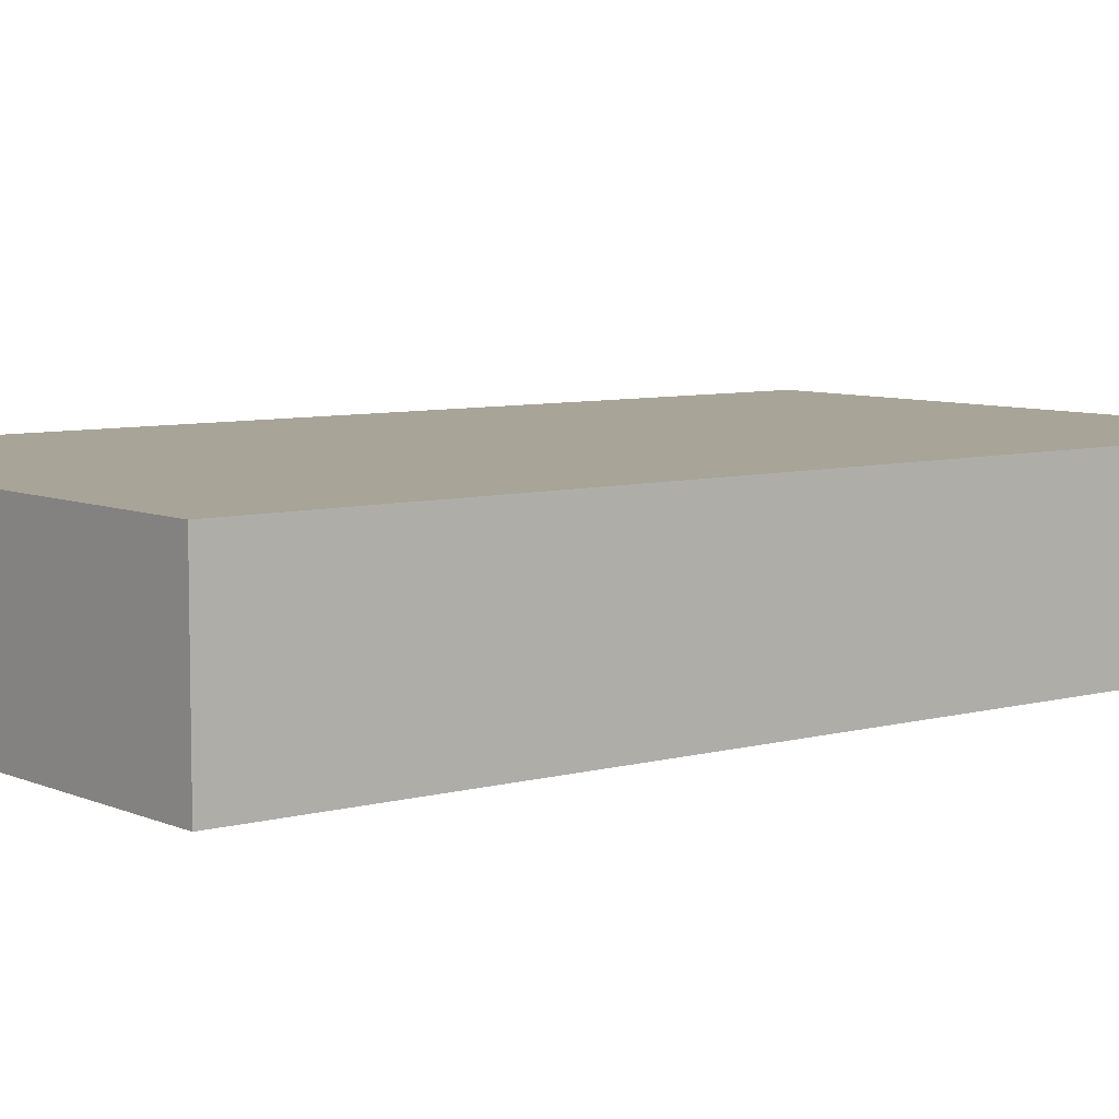
<metadata>
{"format":"obj","ext":"obj","renderer":"f3d","projection":"perspective","resolution":1024,"background":"white","views":[{"elev":7.0,"azim":-128.6,"up":"+Y"}]}
</metadata>
<code>
v -0.5002 -0.1516 -0.8526
v 0.5002 -0.1516 -0.8526
v -0.5002 -0.1516 0.8526
v 0.5002 -0.1516 0.8526
v -0.5002 0.1516 -0.8526
v 0.5002 0.1516 -0.8526
v -0.5002 0.1516 0.8526
v 0.5002 0.1516 0.8526
v 0 0.1516 0
v 0.5002 0.1516 0
v 0 0.1516 -0.8526
v -0.5002 0.1516 0
v 0 0.1516 0.8526
v -0.5002 -0.1516 0
v -0.5002 0 0
v -0.5002 0 -0.8526
v -0.5002 0 0.8526
v 0 -0.1516 -0.8526
v 0 -0.1516 0
v 0.5002 -0.1516 0
v 0 -0.1516 0.8526
v 0.5002 0 -0.8526
v 0.5002 0 0
v 0.5002 0 0.8526
v 0 0 0.8526
v 0 0 -0.8526
v -0.2501 0.1516 -0.4263
v 0 0.1516 -0.4263
v -0.2501 0.1516 -0.8526
v 0.2501 0.1516 0.4263
v 0.5002 0.1516 0.4263
v 0.2501 0.1516 0
v 0.5002 0.1516 -0.4263
v 0.2501 0.1516 -0.8526
v 0.2501 0.1516 -0.4263
v -0.5002 0.1516 -0.4263
v -0.2501 0.1516 0
v -0.5002 0.1516 0.4263
v -0.2501 0.1516 0.8526
v -0.2501 0.1516 0.4263
v 0.2501 0.1516 0.8526
v 0 0.1516 0.4263
v -0.5002 -0.1516 -0.4263
v -0.5002 -0.07578 -0.4263
v -0.5002 -0.07578 -0.8526
v -0.5002 -0.1516 0.4263
v -0.5002 -0.07578 0.4263
v -0.5002 -0.07578 0
v -0.5002 0.07578 -0.4263
v -0.5002 0.07578 -0.8526
v -0.5002 0 -0.4263
v -0.5002 -0.07578 0.8526
v -0.5002 0 0.4263
v -0.5002 0.07578 0.8526
v -0.5002 0.07578 0.4263
v -0.5002 0.07578 0
v -0.2501 -0.1516 -0.8526
v -0.2501 -0.1516 -0.4263
v 0.2501 -0.1516 -0.8526
v 0.2501 -0.1516 -0.4263
v 0 -0.1516 -0.4263
v -0.2501 -0.1516 0.4263
v -0.2501 -0.1516 0
v 0.5002 -0.1516 -0.4263
v 0.2501 -0.1516 0
v 0.5002 -0.1516 0.4263
v 0.2501 -0.1516 0.8526
v 0.2501 -0.1516 0.4263
v -0.2501 -0.1516 0.8526
v 0 -0.1516 0.4263
v 0.5002 -0.07578 -0.8526
v 0.5002 0 -0.4263
v 0.5002 -0.07578 -0.4263
v 0.5002 0.07578 -0.8526
v 0.5002 0.07578 -0.4263
v 0.5002 0.07578 0.4263
v 0.5002 0.07578 0
v 0.5002 -0.07578 0
v 0.5002 0.07578 0.8526
v 0.5002 0 0.4263
v 0.5002 -0.07578 0.8526
v 0.5002 -0.07578 0.4263
v 0 -0.07578 0.8526
v -0.2501 -0.07578 0.8526
v 0.2501 -0.07578 0.8526
v 0.2501 0.07578 0.8526
v 0.2501 0 0.8526
v -0.2501 0 0.8526
v 0 0.07578 0.8526
v -0.2501 0.07578 0.8526
v -0.2501 -0.07578 -0.8526
v -0.2501 0.07578 -0.8526
v -0.2501 0 -0.8526
v 0.2501 -0.07578 -0.8526
v 0 -0.07578 -0.8526
v 0.2501 0 -0.8526
v 0 0.07578 -0.8526
v 0.2501 0.07578 -0.8526
v -0.3751 0.1516 -0.6394
v -0.2501 0.1516 -0.6394
v -0.3751 0.1516 -0.8526
v -0.125 0.1516 -0.2131
v 0 0.1516 -0.2131
v -0.125 0.1516 -0.4263
v 0 0.1516 -0.6394
v -0.125 0.1516 -0.8526
v -0.125 0.1516 -0.6394
v 0.125 0.1516 0.2131
v 0.2501 0.1516 0.2131
v 0.125 0.1516 0
v 0.3751 0.1516 0.6394
v 0.5002 0.1516 0.6394
v 0.3751 0.1516 0.4263
v 0.5002 0.1516 0.2131
v 0.3751 0.1516 0
v 0.3751 0.1516 0.2131
v 0.5002 0.1516 -0.2131
v 0.3751 0.1516 -0.4263
v 0.3751 0.1516 -0.2131
v 0.5002 0.1516 -0.6394
v 0.3751 0.1516 -0.8526
v 0.3751 0.1516 -0.6394
v 0.125 0.1516 -0.8526
v 0.125 0.1516 -0.6394
v 0.2501 0.1516 -0.6394
v 0.125 0.1516 -0.2131
v 0.2501 0.1516 -0.2131
v 0.125 0.1516 -0.4263
v -0.5002 0.1516 -0.6394
v -0.3751 0.1516 -0.4263
v -0.5002 0.1516 -0.2131
v -0.3751 0.1516 0
v -0.3751 0.1516 -0.2131
v -0.125 0.1516 0
v -0.2501 0.1516 -0.2131
v -0.5002 0.1516 0.2131
v -0.3751 0.1516 0.4263
v -0.3751 0.1516 0.2131
v -0.5002 0.1516 0.6394
v -0.3751 0.1516 0.8526
v -0.3751 0.1516 0.6394
v -0.125 0.1516 0.8526
v -0.125 0.1516 0.6394
v -0.2501 0.1516 0.6394
v 0.125 0.1516 0.8526
v 0.125 0.1516 0.6394
v 0 0.1516 0.6394
v 0.3751 0.1516 0.8526
v 0.2501 0.1516 0.6394
v 0 0.1516 0.2131
v 0.125 0.1516 0.4263
v -0.2501 0.1516 0.2131
v -0.125 0.1516 0.4263
v -0.125 0.1516 0.2131
v -0.5002 -0.1516 -0.6394
v -0.5002 -0.1137 -0.6394
v -0.5002 -0.1137 -0.8526
v -0.5002 -0.1516 -0.2131
v -0.5002 -0.1137 -0.2131
v -0.5002 -0.1137 -0.4263
v -0.5002 -0.03789 -0.6394
v -0.5002 -0.03789 -0.8526
v -0.5002 -0.07578 -0.6394
v -0.5002 -0.1516 0.2131
v -0.5002 -0.1137 0.2131
v -0.5002 -0.1137 0
v -0.5002 -0.1516 0.6394
v -0.5002 -0.1137 0.6394
v -0.5002 -0.1137 0.4263
v -0.5002 -0.03789 0.2131
v -0.5002 -0.03789 0
v -0.5002 -0.07578 0.2131
v -0.5002 0.03789 -0.2131
v -0.5002 0.03789 -0.4263
v -0.5002 0 -0.2131
v -0.5002 0.1137 -0.6394
v -0.5002 0.1137 -0.8526
v -0.5002 0.07578 -0.6394
v -0.5002 0.03789 -0.8526
v -0.5002 0 -0.6394
v -0.5002 0.03789 -0.6394
v -0.5002 -0.07578 -0.2131
v -0.5002 -0.03789 -0.2131
v -0.5002 -0.03789 -0.4263
v -0.5002 -0.1137 0.8526
v -0.5002 -0.07578 0.6394
v -0.5002 -0.03789 0.8526
v -0.5002 0 0.6394
v -0.5002 -0.03789 0.6394
v -0.5002 0 0.2131
v -0.5002 -0.03789 0.4263
v -0.5002 0.03789 0.8526
v -0.5002 0.07578 0.6394
v -0.5002 0.03789 0.6394
v -0.5002 0.1137 0.8526
v -0.5002 0.1137 0.6394
v -0.5002 0.1137 0.2131
v -0.5002 0.1137 0.4263
v -0.5002 0.1137 -0.2131
v -0.5002 0.1137 0
v -0.5002 0.1137 -0.4263
v -0.5002 0.03789 0
v -0.5002 0.07578 -0.2131
v -0.5002 0.03789 0.4263
v -0.5002 0.07578 0.2131
v -0.5002 0.03789 0.2131
v -0.3751 -0.1516 -0.8526
v -0.3751 -0.1516 -0.6394
v -0.125 -0.1516 -0.8526
v -0.125 -0.1516 -0.6394
v -0.2501 -0.1516 -0.6394
v -0.3751 -0.1516 -0.2131
v -0.3751 -0.1516 -0.4263
v 0.125 -0.1516 -0.8526
v 0.125 -0.1516 -0.6394
v 0 -0.1516 -0.6394
v 0.3751 -0.1516 -0.8526
v 0.3751 -0.1516 -0.6394
v 0.2501 -0.1516 -0.6394
v 0.125 -0.1516 -0.2131
v 0 -0.1516 -0.2131
v 0.125 -0.1516 -0.4263
v -0.125 -0.1516 0.2131
v -0.2501 -0.1516 0.2131
v -0.125 -0.1516 0
v -0.3751 -0.1516 0.6394
v -0.3751 -0.1516 0.4263
v -0.3751 -0.1516 0
v -0.3751 -0.1516 0.2131
v -0.125 -0.1516 -0.4263
v -0.125 -0.1516 -0.2131
v -0.2501 -0.1516 -0.2131
v 0.5002 -0.1516 -0.6394
v 0.3751 -0.1516 -0.4263
v 0.5002 -0.1516 -0.2131
v 0.3751 -0.1516 0
v 0.3751 -0.1516 -0.2131
v 0.125 -0.1516 0
v 0.2501 -0.1516 -0.2131
v 0.5002 -0.1516 0.2131
v 0.3751 -0.1516 0.4263
v 0.3751 -0.1516 0.2131
v 0.5002 -0.1516 0.6394
v 0.3751 -0.1516 0.8526
v 0.3751 -0.1516 0.6394
v 0.125 -0.1516 0.8526
v 0.125 -0.1516 0.6394
v 0.2501 -0.1516 0.6394
v -0.125 -0.1516 0.8526
v -0.125 -0.1516 0.6394
v 0 -0.1516 0.6394
v -0.3751 -0.1516 0.8526
v -0.2501 -0.1516 0.6394
v 0 -0.1516 0.2131
v -0.125 -0.1516 0.4263
v 0.2501 -0.1516 0.2131
v 0.125 -0.1516 0.4263
v 0.125 -0.1516 0.2131
v 0.5002 -0.1137 -0.8526
v 0.5002 -0.07578 -0.6394
v 0.5002 -0.1137 -0.6394
v 0.5002 -0.03789 -0.8526
v 0.5002 0 -0.6394
v 0.5002 -0.03789 -0.6394
v 0.5002 0 -0.2131
v 0.5002 -0.03789 -0.2131
v 0.5002 -0.03789 -0.4263
v 0.5002 0.03789 -0.8526
v 0.5002 0.07578 -0.6394
v 0.5002 0.03789 -0.6394
v 0.5002 0.1137 -0.8526
v 0.5002 0.1137 -0.6394
v 0.5002 0.1137 -0.2131
v 0.5002 0.1137 -0.4263
v 0.5002 0.1137 0.2131
v 0.5002 0.1137 0
v 0.5002 0.1137 0.6394
v 0.5002 0.1137 0.4263
v 0.5002 0.03789 0.2131
v 0.5002 0.03789 0
v 0.5002 0.07578 0.2131
v 0.5002 0.03789 -0.4263
v 0.5002 0.07578 -0.2131
v 0.5002 0.03789 -0.2131
v 0.5002 -0.1137 -0.4263
v 0.5002 -0.03789 0
v 0.5002 -0.07578 -0.2131
v 0.5002 -0.1137 0
v 0.5002 -0.1137 -0.2131
v 0.5002 0.03789 0.4263
v 0.5002 0 0.2131
v 0.5002 0.1137 0.8526
v 0.5002 0.07578 0.6394
v 0.5002 0.03789 0.8526
v 0.5002 0 0.6394
v 0.5002 0.03789 0.6394
v 0.5002 -0.03789 0.8526
v 0.5002 -0.07578 0.6394
v 0.5002 -0.03789 0.6394
v 0.5002 -0.1137 0.8526
v 0.5002 -0.1137 0.6394
v 0.5002 -0.1137 0.2131
v 0.5002 -0.1137 0.4263
v 0.5002 -0.03789 0.2131
v 0.5002 -0.03789 0.4263
v 0.5002 -0.07578 0.2131
v -0.2501 -0.1137 0.8526
v -0.3751 -0.1137 0.8526
v 0 -0.1137 0.8526
v -0.125 -0.1137 0.8526
v 0 -0.03789 0.8526
v -0.125 -0.03789 0.8526
v -0.125 -0.07578 0.8526
v 0.2501 -0.1137 0.8526
v 0.125 -0.1137 0.8526
v 0.3751 -0.1137 0.8526
v 0.3751 -0.03789 0.8526
v 0.3751 -0.07578 0.8526
v 0.3751 0.03789 0.8526
v 0.3751 0 0.8526
v 0.3751 0.1137 0.8526
v 0.3751 0.07578 0.8526
v 0.125 0.03789 0.8526
v 0.125 0 0.8526
v 0.2501 0.03789 0.8526
v 0.125 -0.07578 0.8526
v 0.2501 -0.03789 0.8526
v 0.125 -0.03789 0.8526
v -0.3751 -0.07578 0.8526
v -0.125 0 0.8526
v -0.2501 -0.03789 0.8526
v -0.3751 0 0.8526
v -0.3751 -0.03789 0.8526
v 0.125 0.07578 0.8526
v 0 0.03789 0.8526
v 0.2501 0.1137 0.8526
v 0 0.1137 0.8526
v 0.125 0.1137 0.8526
v -0.2501 0.1137 0.8526
v -0.125 0.1137 0.8526
v -0.3751 0.1137 0.8526
v -0.3751 0.03789 0.8526
v -0.3751 0.07578 0.8526
v -0.125 0.03789 0.8526
v -0.125 0.07578 0.8526
v -0.2501 0.03789 0.8526
v -0.3751 -0.1137 -0.8526
v -0.3751 -0.03789 -0.8526
v -0.3751 -0.07578 -0.8526
v -0.125 -0.1137 -0.8526
v -0.2501 -0.1137 -0.8526
v -0.3751 0.03789 -0.8526
v -0.3751 0 -0.8526
v -0.3751 0.1137 -0.8526
v -0.3751 0.07578 -0.8526
v -0.125 0.03789 -0.8526
v -0.125 0 -0.8526
v -0.2501 0.03789 -0.8526
v 0.125 -0.03789 -0.8526
v 0.125 -0.07578 -0.8526
v 0 -0.03789 -0.8526
v 0.3751 -0.1137 -0.8526
v 0.2501 -0.1137 -0.8526
v 0 -0.1137 -0.8526
v 0.125 -0.1137 -0.8526
v -0.2501 -0.03789 -0.8526
v -0.125 -0.03789 -0.8526
v -0.125 -0.07578 -0.8526
v 0.3751 -0.07578 -0.8526
v 0.125 0 -0.8526
v 0.2501 -0.03789 -0.8526
v 0.3751 0 -0.8526
v 0.3751 -0.03789 -0.8526
v -0.125 0.07578 -0.8526
v 0 0.03789 -0.8526
v -0.2501 0.1137 -0.8526
v 0 0.1137 -0.8526
v -0.125 0.1137 -0.8526
v 0.2501 0.1137 -0.8526
v 0.125 0.1137 -0.8526
v 0.3751 0.1137 -0.8526
v 0.3751 0.03789 -0.8526
v 0.3751 0.07578 -0.8526
v 0.125 0.03789 -0.8526
v 0.125 0.07578 -0.8526
v 0.2501 0.03789 -0.8526
f 5 99 101
f 99 27 100
f 100 29 101
f 99 100 101
f 27 102 104
f 102 9 103
f 103 28 104
f 102 103 104
f 28 105 107
f 105 11 106
f 106 29 107
f 105 106 107
f 27 104 100
f 104 28 107
f 107 29 100
f 104 107 100
f 9 108 110
f 108 30 109
f 109 32 110
f 108 109 110
f 30 111 113
f 111 8 112
f 112 31 113
f 111 112 113
f 31 114 116
f 114 10 115
f 115 32 116
f 114 115 116
f 30 113 109
f 113 31 116
f 116 32 109
f 113 116 109
f 10 117 119
f 117 33 118
f 118 35 119
f 117 118 119
f 33 120 122
f 120 6 121
f 121 34 122
f 120 121 122
f 34 123 125
f 123 11 124
f 124 35 125
f 123 124 125
f 33 122 118
f 122 34 125
f 125 35 118
f 122 125 118
f 9 110 103
f 110 32 126
f 126 28 103
f 110 126 103
f 32 115 127
f 115 10 119
f 119 35 127
f 115 119 127
f 35 124 128
f 124 11 105
f 105 28 128
f 124 105 128
f 32 127 126
f 127 35 128
f 128 28 126
f 127 128 126
f 5 129 99
f 129 36 130
f 130 27 99
f 129 130 99
f 36 131 133
f 131 12 132
f 132 37 133
f 131 132 133
f 37 134 135
f 134 9 102
f 102 27 135
f 134 102 135
f 36 133 130
f 133 37 135
f 135 27 130
f 133 135 130
f 12 136 138
f 136 38 137
f 137 40 138
f 136 137 138
f 38 139 141
f 139 7 140
f 140 39 141
f 139 140 141
f 39 142 144
f 142 13 143
f 143 40 144
f 142 143 144
f 38 141 137
f 141 39 144
f 144 40 137
f 141 144 137
f 13 145 147
f 145 41 146
f 146 42 147
f 145 146 147
f 41 148 149
f 148 8 111
f 111 30 149
f 148 111 149
f 30 108 151
f 108 9 150
f 150 42 151
f 108 150 151
f 41 149 146
f 149 30 151
f 151 42 146
f 149 151 146
f 12 138 132
f 138 40 152
f 152 37 132
f 138 152 132
f 40 143 153
f 143 13 147
f 147 42 153
f 143 147 153
f 42 150 154
f 150 9 134
f 134 37 154
f 150 134 154
f 40 153 152
f 153 42 154
f 154 37 152
f 153 154 152
f 1 155 157
f 155 43 156
f 156 45 157
f 155 156 157
f 43 158 160
f 158 14 159
f 159 44 160
f 158 159 160
f 44 161 163
f 161 16 162
f 162 45 163
f 161 162 163
f 43 160 156
f 160 44 163
f 163 45 156
f 160 163 156
f 14 164 166
f 164 46 165
f 165 48 166
f 164 165 166
f 46 167 169
f 167 3 168
f 168 47 169
f 167 168 169
f 47 170 172
f 170 15 171
f 171 48 172
f 170 171 172
f 46 169 165
f 169 47 172
f 172 48 165
f 169 172 165
f 15 173 175
f 173 49 174
f 174 51 175
f 173 174 175
f 49 176 178
f 176 5 177
f 177 50 178
f 176 177 178
f 50 179 181
f 179 16 180
f 180 51 181
f 179 180 181
f 49 178 174
f 178 50 181
f 181 51 174
f 178 181 174
f 14 166 159
f 166 48 182
f 182 44 159
f 166 182 159
f 48 171 183
f 171 15 175
f 175 51 183
f 171 175 183
f 51 180 184
f 180 16 161
f 161 44 184
f 180 161 184
f 48 183 182
f 183 51 184
f 184 44 182
f 183 184 182
f 3 185 168
f 185 52 186
f 186 47 168
f 185 186 168
f 52 187 189
f 187 17 188
f 188 53 189
f 187 188 189
f 53 190 191
f 190 15 170
f 170 47 191
f 190 170 191
f 52 189 186
f 189 53 191
f 191 47 186
f 189 191 186
f 17 192 194
f 192 54 193
f 193 55 194
f 192 193 194
f 54 195 196
f 195 7 139
f 139 38 196
f 195 139 196
f 38 136 198
f 136 12 197
f 197 55 198
f 136 197 198
f 54 196 193
f 196 38 198
f 198 55 193
f 196 198 193
f 12 131 200
f 131 36 199
f 199 56 200
f 131 199 200
f 36 129 201
f 129 5 176
f 176 49 201
f 129 176 201
f 49 173 203
f 173 15 202
f 202 56 203
f 173 202 203
f 36 201 199
f 201 49 203
f 203 56 199
f 201 203 199
f 17 194 188
f 194 55 204
f 204 53 188
f 194 204 188
f 55 197 205
f 197 12 200
f 200 56 205
f 197 200 205
f 56 202 206
f 202 15 190
f 190 53 206
f 202 190 206
f 55 205 204
f 205 56 206
f 206 53 204
f 205 206 204
f 1 207 155
f 207 57 208
f 208 43 155
f 207 208 155
f 57 209 211
f 209 18 210
f 210 58 211
f 209 210 211
f 58 212 213
f 212 14 158
f 158 43 213
f 212 158 213
f 57 211 208
f 211 58 213
f 213 43 208
f 211 213 208
f 18 214 216
f 214 59 215
f 215 61 216
f 214 215 216
f 59 217 219
f 217 2 218
f 218 60 219
f 217 218 219
f 60 220 222
f 220 19 221
f 221 61 222
f 220 221 222
f 59 219 215
f 219 60 222
f 222 61 215
f 219 222 215
f 19 223 225
f 223 62 224
f 224 63 225
f 223 224 225
f 62 226 227
f 226 3 167
f 167 46 227
f 226 167 227
f 46 164 229
f 164 14 228
f 228 63 229
f 164 228 229
f 62 227 224
f 227 46 229
f 229 63 224
f 227 229 224
f 18 216 210
f 216 61 230
f 230 58 210
f 216 230 210
f 61 221 231
f 221 19 225
f 225 63 231
f 221 225 231
f 63 228 232
f 228 14 212
f 212 58 232
f 228 212 232
f 61 231 230
f 231 63 232
f 232 58 230
f 231 232 230
f 2 233 218
f 233 64 234
f 234 60 218
f 233 234 218
f 64 235 237
f 235 20 236
f 236 65 237
f 235 236 237
f 65 238 239
f 238 19 220
f 220 60 239
f 238 220 239
f 64 237 234
f 237 65 239
f 239 60 234
f 237 239 234
f 20 240 242
f 240 66 241
f 241 68 242
f 240 241 242
f 66 243 245
f 243 4 244
f 244 67 245
f 243 244 245
f 67 246 248
f 246 21 247
f 247 68 248
f 246 247 248
f 66 245 241
f 245 67 248
f 248 68 241
f 245 248 241
f 21 249 251
f 249 69 250
f 250 70 251
f 249 250 251
f 69 252 253
f 252 3 226
f 226 62 253
f 252 226 253
f 62 223 255
f 223 19 254
f 254 70 255
f 223 254 255
f 69 253 250
f 253 62 255
f 255 70 250
f 253 255 250
f 20 242 236
f 242 68 256
f 256 65 236
f 242 256 236
f 68 247 257
f 247 21 251
f 251 70 257
f 247 251 257
f 70 254 258
f 254 19 238
f 238 65 258
f 254 238 258
f 68 257 256
f 257 70 258
f 258 65 256
f 257 258 256
f 2 259 261
f 259 71 260
f 260 73 261
f 259 260 261
f 71 262 264
f 262 22 263
f 263 72 264
f 262 263 264
f 72 265 267
f 265 23 266
f 266 73 267
f 265 266 267
f 71 264 260
f 264 72 267
f 267 73 260
f 264 267 260
f 22 268 270
f 268 74 269
f 269 75 270
f 268 269 270
f 74 271 272
f 271 6 120
f 120 33 272
f 271 120 272
f 33 117 274
f 117 10 273
f 273 75 274
f 117 273 274
f 74 272 269
f 272 33 274
f 274 75 269
f 272 274 269
f 10 114 276
f 114 31 275
f 275 77 276
f 114 275 276
f 31 112 278
f 112 8 277
f 277 76 278
f 112 277 278
f 76 279 281
f 279 23 280
f 280 77 281
f 279 280 281
f 31 278 275
f 278 76 281
f 281 77 275
f 278 281 275
f 22 270 263
f 270 75 282
f 282 72 263
f 270 282 263
f 75 273 283
f 273 10 276
f 276 77 283
f 273 276 283
f 77 280 284
f 280 23 265
f 265 72 284
f 280 265 284
f 75 283 282
f 283 77 284
f 284 72 282
f 283 284 282
f 2 261 233
f 261 73 285
f 285 64 233
f 261 285 233
f 73 266 287
f 266 23 286
f 286 78 287
f 266 286 287
f 78 288 289
f 288 20 235
f 235 64 289
f 288 235 289
f 73 287 285
f 287 78 289
f 289 64 285
f 287 289 285
f 23 279 291
f 279 76 290
f 290 80 291
f 279 290 291
f 76 277 293
f 277 8 292
f 292 79 293
f 277 292 293
f 79 294 296
f 294 24 295
f 295 80 296
f 294 295 296
f 76 293 290
f 293 79 296
f 296 80 290
f 293 296 290
f 24 297 299
f 297 81 298
f 298 82 299
f 297 298 299
f 81 300 301
f 300 4 243
f 243 66 301
f 300 243 301
f 66 240 303
f 240 20 302
f 302 82 303
f 240 302 303
f 81 301 298
f 301 66 303
f 303 82 298
f 301 303 298
f 23 291 286
f 291 80 304
f 304 78 286
f 291 304 286
f 80 295 305
f 295 24 299
f 299 82 305
f 295 299 305
f 82 302 306
f 302 20 288
f 288 78 306
f 302 288 306
f 80 305 304
f 305 82 306
f 306 78 304
f 305 306 304
f 3 252 308
f 252 69 307
f 307 84 308
f 252 307 308
f 69 249 310
f 249 21 309
f 309 83 310
f 249 309 310
f 83 311 313
f 311 25 312
f 312 84 313
f 311 312 313
f 69 310 307
f 310 83 313
f 313 84 307
f 310 313 307
f 21 246 315
f 246 67 314
f 314 85 315
f 246 314 315
f 67 244 316
f 244 4 300
f 300 81 316
f 244 300 316
f 81 297 318
f 297 24 317
f 317 85 318
f 297 317 318
f 67 316 314
f 316 81 318
f 318 85 314
f 316 318 314
f 24 294 320
f 294 79 319
f 319 87 320
f 294 319 320
f 79 292 322
f 292 8 321
f 321 86 322
f 292 321 322
f 86 323 325
f 323 25 324
f 324 87 325
f 323 324 325
f 79 322 319
f 322 86 325
f 325 87 319
f 322 325 319
f 21 315 309
f 315 85 326
f 326 83 309
f 315 326 309
f 85 317 327
f 317 24 320
f 320 87 327
f 317 320 327
f 87 324 328
f 324 25 311
f 311 83 328
f 324 311 328
f 85 327 326
f 327 87 328
f 328 83 326
f 327 328 326
f 3 308 185
f 308 84 329
f 329 52 185
f 308 329 185
f 84 312 331
f 312 25 330
f 330 88 331
f 312 330 331
f 88 332 333
f 332 17 187
f 187 52 333
f 332 187 333
f 84 331 329
f 331 88 333
f 333 52 329
f 331 333 329
f 25 323 335
f 323 86 334
f 334 89 335
f 323 334 335
f 86 321 336
f 321 8 148
f 148 41 336
f 321 148 336
f 41 145 338
f 145 13 337
f 337 89 338
f 145 337 338
f 86 336 334
f 336 41 338
f 338 89 334
f 336 338 334
f 13 142 340
f 142 39 339
f 339 90 340
f 142 339 340
f 39 140 341
f 140 7 195
f 195 54 341
f 140 195 341
f 54 192 343
f 192 17 342
f 342 90 343
f 192 342 343
f 39 341 339
f 341 54 343
f 343 90 339
f 341 343 339
f 25 335 330
f 335 89 344
f 344 88 330
f 335 344 330
f 89 337 345
f 337 13 340
f 340 90 345
f 337 340 345
f 90 342 346
f 342 17 332
f 332 88 346
f 342 332 346
f 89 345 344
f 345 90 346
f 346 88 344
f 345 346 344
f 1 157 207
f 157 45 347
f 347 57 207
f 157 347 207
f 45 162 349
f 162 16 348
f 348 91 349
f 162 348 349
f 91 350 351
f 350 18 209
f 209 57 351
f 350 209 351
f 45 349 347
f 349 91 351
f 351 57 347
f 349 351 347
f 16 179 353
f 179 50 352
f 352 93 353
f 179 352 353
f 50 177 355
f 177 5 354
f 354 92 355
f 177 354 355
f 92 356 358
f 356 26 357
f 357 93 358
f 356 357 358
f 50 355 352
f 355 92 358
f 358 93 352
f 355 358 352
f 26 359 361
f 359 94 360
f 360 95 361
f 359 360 361
f 94 362 363
f 362 2 217
f 217 59 363
f 362 217 363
f 59 214 365
f 214 18 364
f 364 95 365
f 214 364 365
f 94 363 360
f 363 59 365
f 365 95 360
f 363 365 360
f 16 353 348
f 353 93 366
f 366 91 348
f 353 366 348
f 93 357 367
f 357 26 361
f 361 95 367
f 357 361 367
f 95 364 368
f 364 18 350
f 350 91 368
f 364 350 368
f 93 367 366
f 367 95 368
f 368 91 366
f 367 368 366
f 2 362 259
f 362 94 369
f 369 71 259
f 362 369 259
f 94 359 371
f 359 26 370
f 370 96 371
f 359 370 371
f 96 372 373
f 372 22 262
f 262 71 373
f 372 262 373
f 94 371 369
f 371 96 373
f 373 71 369
f 371 373 369
f 26 356 375
f 356 92 374
f 374 97 375
f 356 374 375
f 92 354 376
f 354 5 101
f 101 29 376
f 354 101 376
f 29 106 378
f 106 11 377
f 377 97 378
f 106 377 378
f 92 376 374
f 376 29 378
f 378 97 374
f 376 378 374
f 11 123 380
f 123 34 379
f 379 98 380
f 123 379 380
f 34 121 381
f 121 6 271
f 271 74 381
f 121 271 381
f 74 268 383
f 268 22 382
f 382 98 383
f 268 382 383
f 34 381 379
f 381 74 383
f 383 98 379
f 381 383 379
f 26 375 370
f 375 97 384
f 384 96 370
f 375 384 370
f 97 377 385
f 377 11 380
f 380 98 385
f 377 380 385
f 98 382 386
f 382 22 372
f 372 96 386
f 382 372 386
f 97 385 384
f 385 98 386
f 386 96 384
f 385 386 384

</code>
